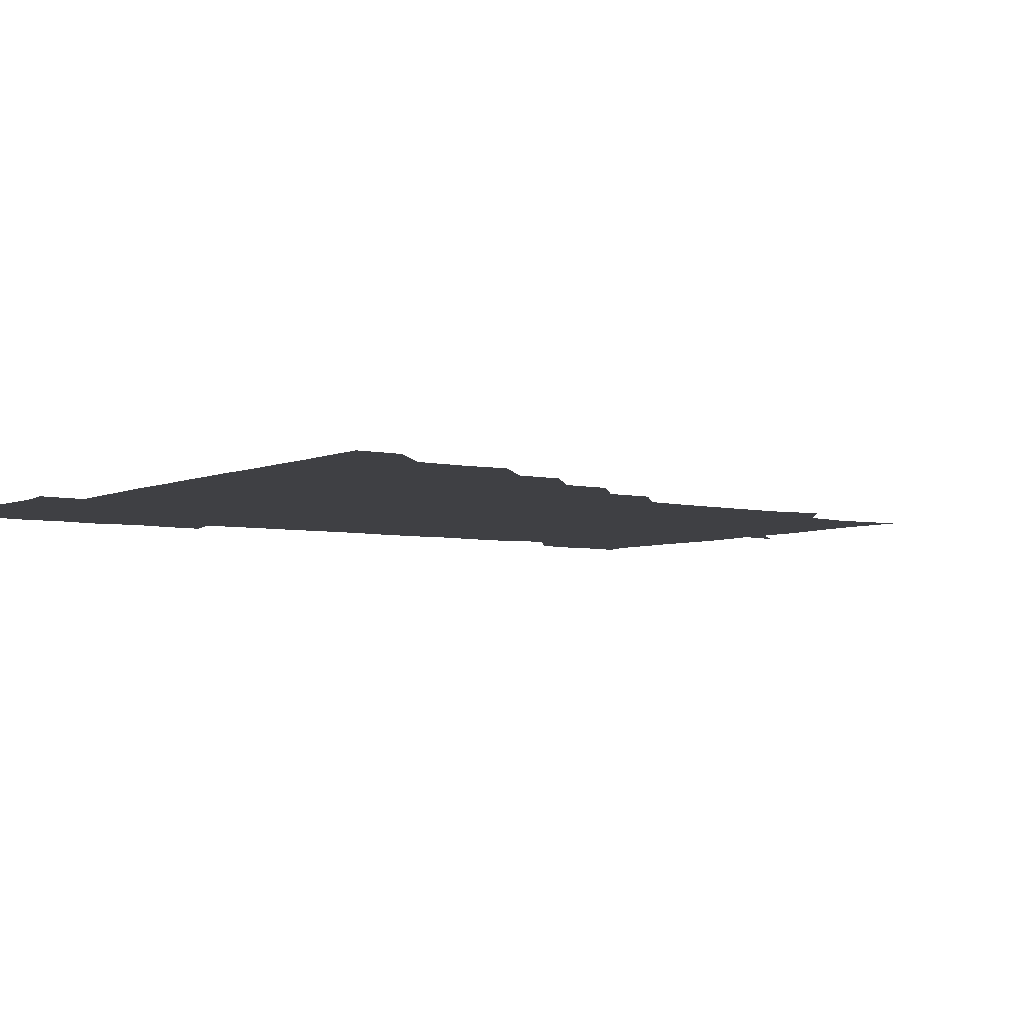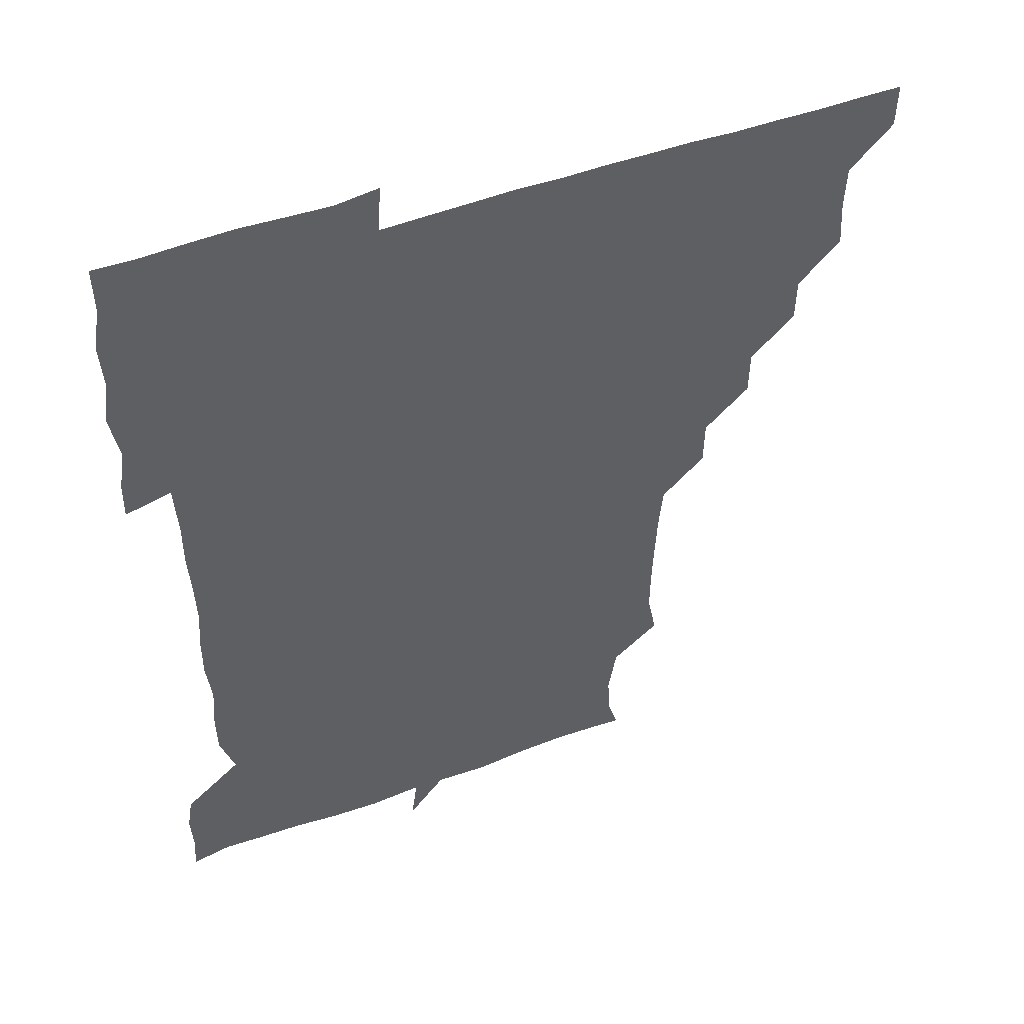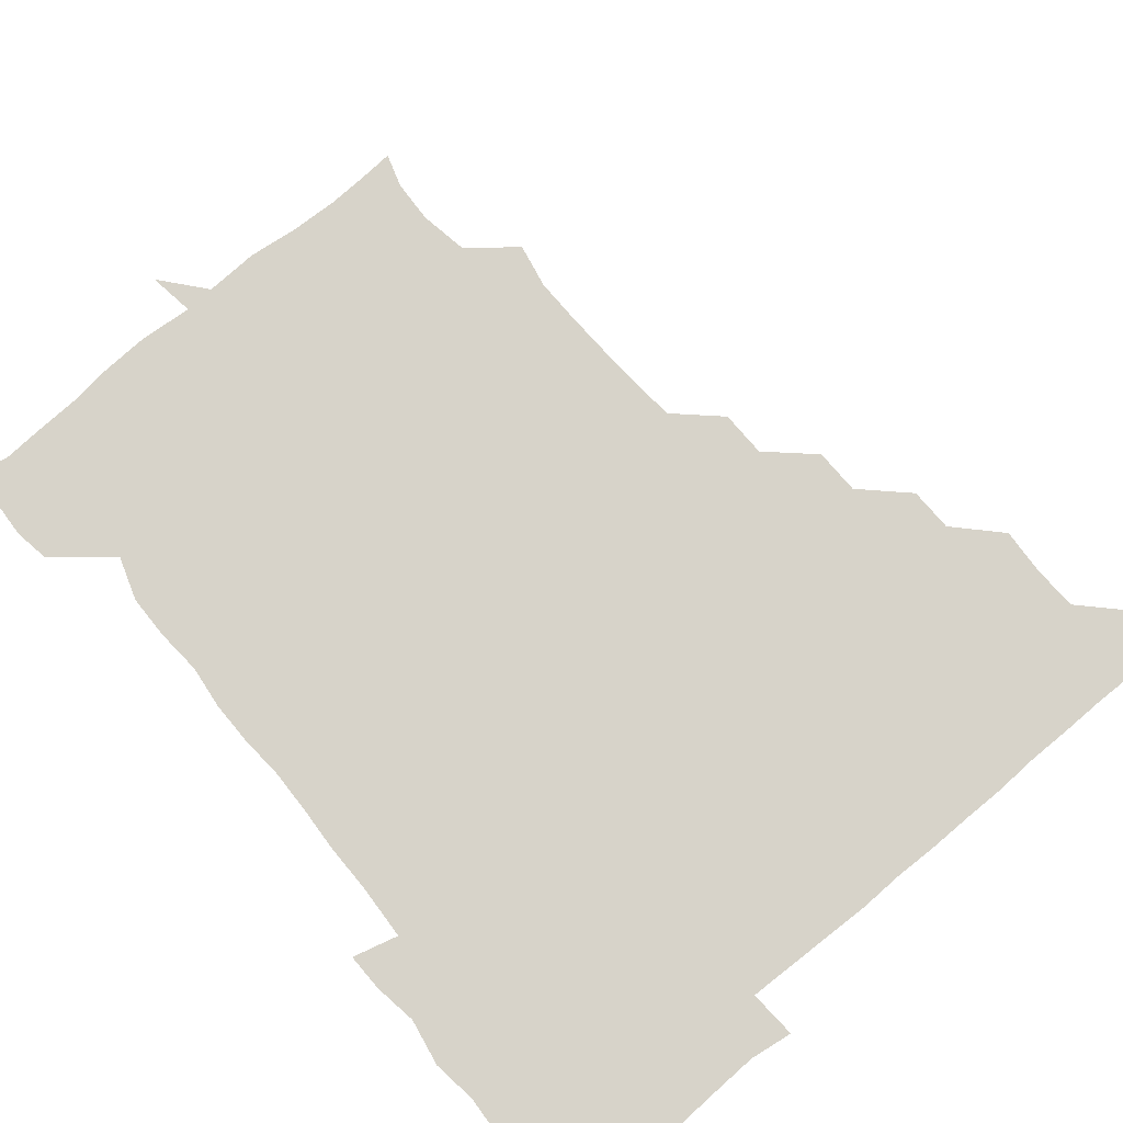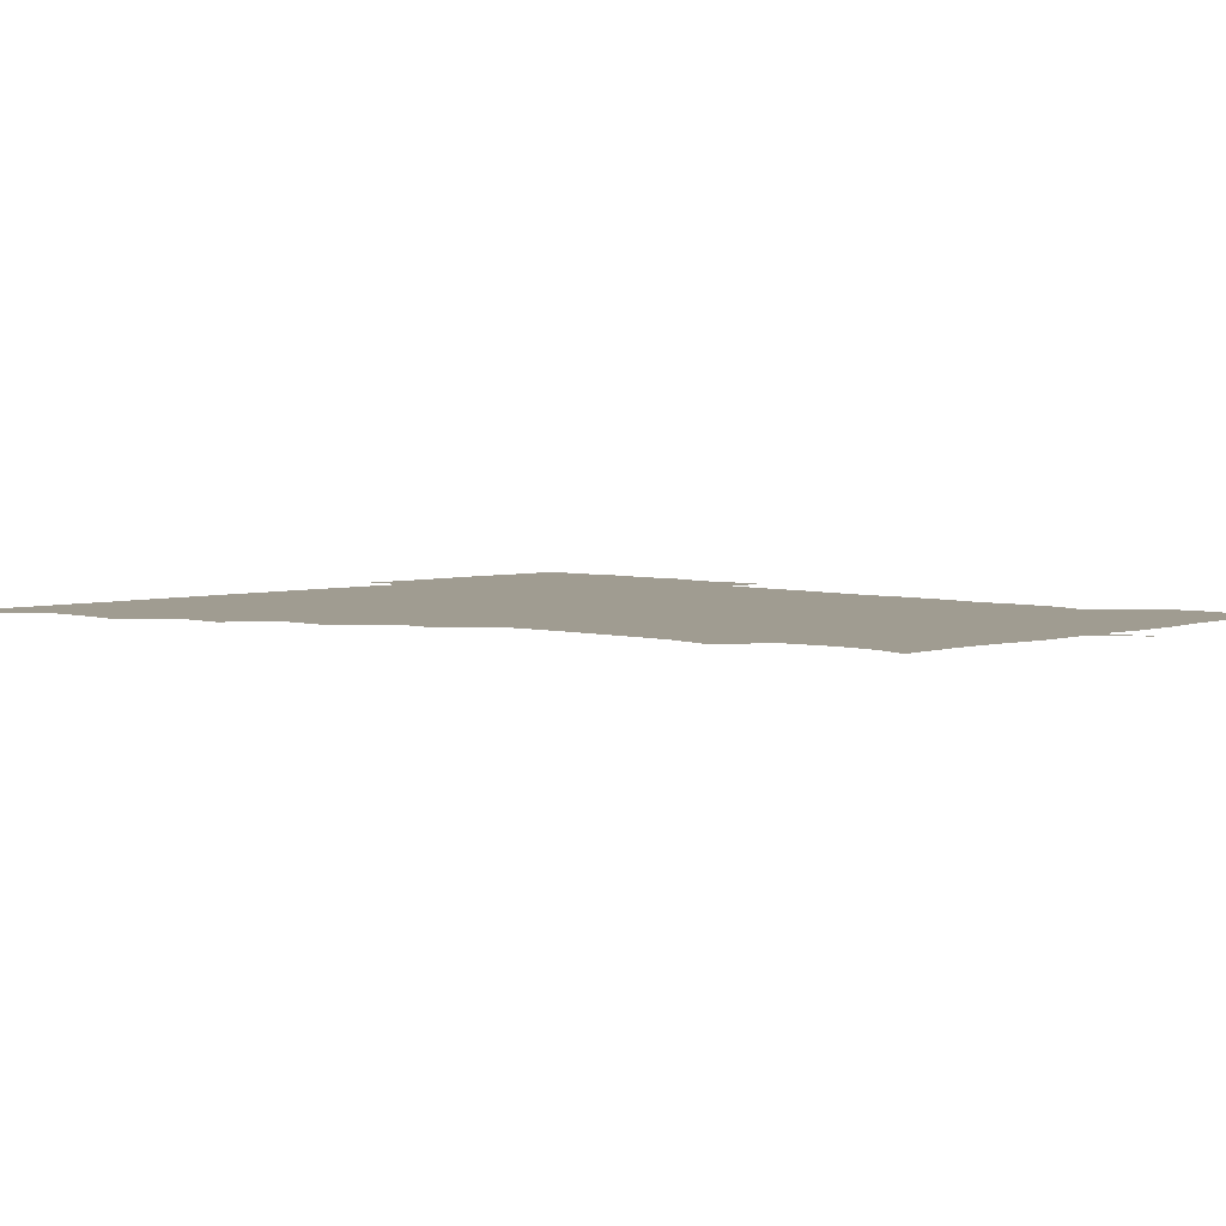
<metadata>
{"format":"obj","ext":"obj","renderer":"f3d","projection":"perspective","resolution":1024,"background":"white","views":[{"elev":-5.0,"azim":-125.4,"up":"+Z"},{"elev":48.9,"azim":157.6,"up":"+Y"},{"elev":76.2,"azim":140.3,"up":"+Z"},{"elev":4.3,"azim":-45.3,"up":"+Z"}]}
</metadata>
<code>
v 451.3 450.9 0
v 451.1 466.3 0
v 465.6 404.2 0
v 466.7 420.4 0
v 466.1 435.8 0
v 466.3 450.5 0
v 465.8 466.3 0
v 480.3 373.9 0
v 480.1 389.1 0
v 482 406.4 0
v 481.4 421.1 0
v 481.1 436 0
v 480.9 451.1 0
v 481 466.1 0
v 495.9 343.3 0
v 495.7 359.2 0
v 496.8 376.4 0
v 497 391.9 0
v 496.6 406.5 0
v 496.4 421.2 0
v 496.4 435.9 0
v 496.5 450.4 0
v 496 466.3 0
v 511.6 312.8 0
v 511.4 329 0
v 511.9 346.6 0
v 511.1 361.1 0
v 512 377.3 0
v 511 391 0
v 511.3 406.2 0
v 511.2 421.1 0
v 511.2 435.9 0
v 511.1 450.5 0
v 511.1 466.3 0
v 526.5 220.9 0
v 529.6 236.5 0
v 529.4 251.9 0
v 528.8 268.1 0
v 528 283.8 0
v 526.6 298.9 0
v 526.7 316.2 0
v 526.4 331.3 0
v 526.7 347.3 0
v 526.3 361.4 0
v 526.3 376.4 0
v 526.3 391.3 0
v 526.1 406.1 0
v 526.1 421 0
v 526 435.9 0
v 526 450.7 0
v 526.2 467 0
v 541 164.7 0
v 544.6 176.2 0
v 545.4 191 0
v 542.6 208 0
v 542.3 226.1 0
v 542.8 240.8 0
v 542.3 255.7 0
v 541.9 270.2 0
v 541.3 285.4 0
v 541.4 301.2 0
v 541.2 316.4 0
v 541.4 331.9 0
v 541.2 345.9 0
v 541.1 361.4 0
v 541.7 377 0
v 541.1 391.2 0
v 541.7 406.3 0
v 541.2 421 0
v 541.3 435.7 0
v 541 451 0
v 541 466.9 0
v 551.8 165.5 0
v 557.5 181.4 0
v 557 195.5 0
v 557.1 212.3 0
v 556.1 225.6 0
v 556.8 242.6 0
v 556.8 257.3 0
v 557.3 272.9 0
v 556 285.6 0
v 556.2 301.7 0
v 556.2 317.1 0
v 556.2 330.8 0
v 556.5 347.2 0
v 556.2 361.5 0
v 556.3 376.6 0
v 555.7 390.7 0
v 556.3 406.2 0
v 556.2 420.9 0
v 556.2 435.7 0
v 556.2 450.5 0
v 555.7 467.1 0
v 566.1 166.2 0
v 571.1 182.2 0
v 571.7 197.9 0
v 571.4 212.6 0
v 571.4 227.7 0
v 571.6 242.4 0
v 571.5 257.4 0
v 571.7 272.2 0
v 571.2 286.6 0
v 571.3 302.2 0
v 570.8 315.3 0
v 571.3 331.8 0
v 571.2 346.6 0
v 570.9 360.9 0
v 571.1 376.6 0
v 571.3 391.4 0
v 571.2 406.1 0
v 570.9 421.1 0
v 571.2 435.7 0
v 571.3 450 0
v 570.6 466.8 0
v 582.6 165.6 0
v 586.5 182.6 0
v 586.6 196.8 0
v 586.4 211.6 0
v 586.1 225.7 0
v 585.5 242.3 0
v 586.1 256.7 0
v 586.7 272.3 0
v 586.2 286.4 0
v 585.9 301 0
v 586.1 315.9 0
v 586.1 332.2 0
v 586.1 347.1 0
v 586.2 361.4 0
v 586 375.9 0
v 586.2 391.4 0
v 586 406.1 0
v 586.3 421 0
v 586.3 435.5 0
v 586 450.4 0
v 585.3 467.2 0
v 600.2 163.6 0
v 601.2 181.5 0
v 601.2 197.2 0
v 601.3 211.4 0
v 601.4 227.1 0
v 601 240.2 0
v 600.2 256.3 0
v 601.3 272.7 0
v 601.2 286.6 0
v 601 301.1 0
v 601.1 316.9 0
v 601.1 331.7 0
v 601 345.9 0
v 601.1 361.1 0
v 601.2 376.5 0
v 601.1 391.3 0
v 601.1 406.1 0
v 601.3 421 0
v 601.1 435.9 0
v 600.9 451.1 0
v 600.1 466.8 0
v 618.7 164.5 0
v 616.1 182.9 0
v 616 197.3 0
v 616.3 212.9 0
v 616.3 226.9 0
v 616.5 241.5 0
v 615.8 255.2 0
v 615.5 272.4 0
v 615.8 286.9 0
v 616.2 301.6 0
v 615.9 316.7 0
v 615.9 332.2 0
v 616 345.9 0
v 616.1 362.1 0
v 616 376.3 0
v 616.1 391.9 0
v 616.1 406.2 0
v 616.3 420.9 0
v 616.1 436 0
v 615.9 451.1 0
v 615.2 466.4 0
v 631.5 149.1 0
v 629.2 165.1 0
v 630.9 181.5 0
v 630.7 197.3 0
v 630.7 212.3 0
v 630.9 227.6 0
v 631.3 242.4 0
v 631.2 256.3 0
v 630.4 272.6 0
v 630.6 286.7 0
v 630.7 303 0
v 630.9 316.9 0
v 630.8 331.7 0
v 631 346.7 0
v 630.7 362.3 0
v 631 376.3 0
v 630.9 391.3 0
v 631 406.3 0
v 630.9 421.1 0
v 631.4 435.8 0
v 631.7 450.4 0
v 631.4 465.9 0
v 630.4 482.5 0
v 647.5 163.7 0
v 645.6 182.4 0
v 645.7 197.3 0
v 645.9 212 0
v 645.4 227.1 0
v 645.8 242.8 0
v 646 257 0
v 645.2 272.9 0
v 645.8 286.9 0
v 645.7 301.8 0
v 645.8 316.6 0
v 645.9 331.2 0
v 645.7 347.1 0
v 645.7 361.8 0
v 645.9 376.4 0
v 646.1 390.6 0
v 645.9 406.4 0
v 646 420.8 0
v 646.2 436.1 0
v 646.2 450.8 0
v 646.2 465.8 0
v 645.2 480.4 0
v 664 164.5 0
v 660.7 181.9 0
v 660.4 197 0
v 660.2 213 0
v 660.5 226.9 0
v 660.1 243 0
v 660.4 257.5 0
v 660.5 271.9 0
v 660.5 287.1 0
v 660.7 301.6 0
v 661 316.2 0
v 660.9 330.9 0
v 660.3 347 0
v 660.5 361.9 0
v 660.8 376.4 0
v 660.8 391.9 0
v 660.8 406.4 0
v 661 421.4 0
v 661 436.1 0
v 661.1 450.8 0
v 661.2 465.7 0
v 660.5 480.9 0
v 679.8 166.5 0
v 675.7 182.7 0
v 675.6 197.1 0
v 674.8 212.5 0
v 674.5 227.3 0
v 674.7 242.8 0
v 675.1 257.1 0
v 675.1 271.8 0
v 675.3 286.8 0
v 675.2 301.7 0
v 674.6 317.8 0
v 675.1 332.2 0
v 675.7 346.4 0
v 675.5 361.7 0
v 675.2 377.5 0
v 675.3 392 0
v 675.6 406.5 0
v 675.5 421.7 0
v 675.8 436.2 0
v 675.9 450.9 0
v 676.2 465.4 0
v 675.4 481.6 0
v 694.9 167.1 0
v 690.3 182.7 0
v 691.3 195.9 0
v 688.6 212.6 0
v 688 225.6 0
v 689.6 241.4 0
v 688.9 257.2 0
v 688.8 271.8 0
v 690.3 286 0
v 689.1 302.1 0
v 689.4 316.4 0
v 690.2 331.1 0
v 690.4 346.4 0
v 689.8 362.3 0
v 689.4 378.3 0
v 689.7 391.9 0
v 689.5 407.1 0
v 690.1 421.5 0
v 690 436.6 0
v 690.5 450.9 0
v 690.8 465.4 0
v 690.6 481 0
v 708.7 168 0
v 705.5 182.1 0
v 705.5 196 0
v 705 207.6 0
v 700.4 220 0
v 705.4 235.1 0
v 705.7 250.2 0
v 704.5 266.1 0
v 706.3 281.2 0
v 706.3 296.2 0
v 705.2 311.8 0
v 705.7 327.3 0
v 706.6 342.5 0
v 706.6 358.4 0
v 707.6 378 0
v 704.8 392.6 0
v 704 406.7 0
v 703.3 422.7 0
v 703.5 436.2 0
v 703.7 450.8 0
v 705 465 0
v 705.9 480.3 0
v 721.9 165.2 0
v 721 177.8 0
v 721.8 192.1 0
v 719.8 204.1 0
v 723.4 373.8 0
v 723.2 386.8 0
v 720.9 401.7 0
v 723.9 417.9 0
v 721.8 433.1 0
v 722.9 448.8 0
v 720.5 464.9 0
v 720.7 480.6 0
v 721 496 0
f 5 6 1
f 1 6 2
f 6 7 2
f 9 10 3
f 3 10 4
f 10 11 4
f 4 11 5
f 11 12 5
f 5 12 6
f 12 13 6
f 6 13 7
f 13 14 7
f 16 17 8
f 8 17 9
f 17 18 9
f 9 18 10
f 18 19 10
f 10 19 11
f 19 20 11
f 11 20 12
f 20 21 12
f 12 21 13
f 21 22 13
f 13 22 14
f 22 23 14
f 25 26 15
f 15 26 16
f 26 27 16
f 16 27 17
f 27 28 17
f 17 28 18
f 28 29 18
f 18 29 19
f 29 30 19
f 19 30 20
f 30 31 20
f 20 31 21
f 31 32 21
f 21 32 22
f 32 33 22
f 22 33 23
f 33 34 23
f 40 41 24
f 24 41 25
f 41 42 25
f 25 42 26
f 42 43 26
f 26 43 27
f 43 44 27
f 27 44 28
f 44 45 28
f 28 45 29
f 45 46 29
f 29 46 30
f 46 47 30
f 30 47 31
f 47 48 31
f 31 48 32
f 48 49 32
f 32 49 33
f 49 50 33
f 33 50 34
f 50 51 34
f 55 56 35
f 35 56 36
f 56 57 36
f 36 57 37
f 57 58 37
f 37 58 38
f 58 59 38
f 38 59 39
f 59 60 39
f 39 60 40
f 60 61 40
f 40 61 41
f 61 62 41
f 41 62 42
f 62 63 42
f 42 63 43
f 63 64 43
f 43 64 44
f 64 65 44
f 44 65 45
f 65 66 45
f 45 66 46
f 66 67 46
f 46 67 47
f 67 68 47
f 47 68 48
f 68 69 48
f 48 69 49
f 69 70 49
f 49 70 50
f 70 71 50
f 50 71 51
f 71 72 51
f 52 73 53
f 73 74 53
f 53 74 54
f 74 75 54
f 54 75 55
f 75 76 55
f 55 76 56
f 76 77 56
f 56 77 57
f 77 78 57
f 57 78 58
f 78 79 58
f 58 79 59
f 79 80 59
f 59 80 60
f 80 81 60
f 60 81 61
f 81 82 61
f 61 82 62
f 82 83 62
f 62 83 63
f 83 84 63
f 63 84 64
f 84 85 64
f 64 85 65
f 85 86 65
f 65 86 66
f 86 87 66
f 66 87 67
f 87 88 67
f 67 88 68
f 88 89 68
f 68 89 69
f 89 90 69
f 69 90 70
f 90 91 70
f 70 91 71
f 91 92 71
f 71 92 72
f 92 93 72
f 73 94 74
f 94 95 74
f 74 95 75
f 95 96 75
f 75 96 76
f 96 97 76
f 76 97 77
f 97 98 77
f 77 98 78
f 98 99 78
f 78 99 79
f 99 100 79
f 79 100 80
f 100 101 80
f 80 101 81
f 101 102 81
f 81 102 82
f 102 103 82
f 82 103 83
f 103 104 83
f 83 104 84
f 104 105 84
f 84 105 85
f 105 106 85
f 85 106 86
f 106 107 86
f 86 107 87
f 107 108 87
f 87 108 88
f 108 109 88
f 88 109 89
f 109 110 89
f 89 110 90
f 110 111 90
f 90 111 91
f 111 112 91
f 91 112 92
f 112 113 92
f 92 113 93
f 113 114 93
f 94 115 95
f 115 116 95
f 95 116 96
f 116 117 96
f 96 117 97
f 117 118 97
f 97 118 98
f 118 119 98
f 98 119 99
f 119 120 99
f 99 120 100
f 120 121 100
f 100 121 101
f 121 122 101
f 101 122 102
f 122 123 102
f 102 123 103
f 123 124 103
f 103 124 104
f 124 125 104
f 104 125 105
f 125 126 105
f 105 126 106
f 126 127 106
f 106 127 107
f 127 128 107
f 107 128 108
f 128 129 108
f 108 129 109
f 129 130 109
f 109 130 110
f 130 131 110
f 110 131 111
f 131 132 111
f 111 132 112
f 132 133 112
f 112 133 113
f 133 134 113
f 113 134 114
f 134 135 114
f 115 136 116
f 136 137 116
f 116 137 117
f 137 138 117
f 117 138 118
f 138 139 118
f 118 139 119
f 139 140 119
f 119 140 120
f 140 141 120
f 120 141 121
f 141 142 121
f 121 142 122
f 142 143 122
f 122 143 123
f 143 144 123
f 123 144 124
f 144 145 124
f 124 145 125
f 145 146 125
f 125 146 126
f 146 147 126
f 126 147 127
f 147 148 127
f 127 148 128
f 148 149 128
f 128 149 129
f 149 150 129
f 129 150 130
f 150 151 130
f 130 151 131
f 151 152 131
f 131 152 132
f 152 153 132
f 132 153 133
f 153 154 133
f 133 154 134
f 154 155 134
f 134 155 135
f 155 156 135
f 136 157 137
f 157 158 137
f 137 158 138
f 158 159 138
f 138 159 139
f 159 160 139
f 139 160 140
f 160 161 140
f 140 161 141
f 161 162 141
f 141 162 142
f 162 163 142
f 142 163 143
f 163 164 143
f 143 164 144
f 164 165 144
f 144 165 145
f 165 166 145
f 145 166 146
f 166 167 146
f 146 167 147
f 167 168 147
f 147 168 148
f 168 169 148
f 148 169 149
f 169 170 149
f 149 170 150
f 170 171 150
f 150 171 151
f 171 172 151
f 151 172 152
f 172 173 152
f 152 173 153
f 173 174 153
f 153 174 154
f 174 175 154
f 154 175 155
f 175 176 155
f 155 176 156
f 176 177 156
f 178 179 157
f 157 179 158
f 179 180 158
f 158 180 159
f 180 181 159
f 159 181 160
f 181 182 160
f 160 182 161
f 182 183 161
f 161 183 162
f 183 184 162
f 162 184 163
f 184 185 163
f 163 185 164
f 185 186 164
f 164 186 165
f 186 187 165
f 165 187 166
f 187 188 166
f 166 188 167
f 188 189 167
f 167 189 168
f 189 190 168
f 168 190 169
f 190 191 169
f 169 191 170
f 191 192 170
f 170 192 171
f 192 193 171
f 171 193 172
f 193 194 172
f 172 194 173
f 194 195 173
f 173 195 174
f 195 196 174
f 174 196 175
f 196 197 175
f 175 197 176
f 197 198 176
f 176 198 177
f 198 199 177
f 179 201 180
f 201 202 180
f 180 202 181
f 202 203 181
f 181 203 182
f 203 204 182
f 182 204 183
f 204 205 183
f 183 205 184
f 205 206 184
f 184 206 185
f 206 207 185
f 185 207 186
f 207 208 186
f 186 208 187
f 208 209 187
f 187 209 188
f 209 210 188
f 188 210 189
f 210 211 189
f 189 211 190
f 211 212 190
f 190 212 191
f 212 213 191
f 191 213 192
f 213 214 192
f 192 214 193
f 214 215 193
f 193 215 194
f 215 216 194
f 194 216 195
f 216 217 195
f 195 217 196
f 217 218 196
f 196 218 197
f 218 219 197
f 197 219 198
f 219 220 198
f 198 220 199
f 220 221 199
f 199 221 200
f 221 222 200
f 201 223 202
f 223 224 202
f 202 224 203
f 224 225 203
f 203 225 204
f 225 226 204
f 204 226 205
f 226 227 205
f 205 227 206
f 227 228 206
f 206 228 207
f 228 229 207
f 207 229 208
f 229 230 208
f 208 230 209
f 230 231 209
f 209 231 210
f 231 232 210
f 210 232 211
f 232 233 211
f 211 233 212
f 233 234 212
f 212 234 213
f 234 235 213
f 213 235 214
f 235 236 214
f 214 236 215
f 236 237 215
f 215 237 216
f 237 238 216
f 216 238 217
f 238 239 217
f 217 239 218
f 239 240 218
f 218 240 219
f 240 241 219
f 219 241 220
f 241 242 220
f 220 242 221
f 242 243 221
f 221 243 222
f 243 244 222
f 223 245 224
f 245 246 224
f 224 246 225
f 246 247 225
f 225 247 226
f 247 248 226
f 226 248 227
f 248 249 227
f 227 249 228
f 249 250 228
f 228 250 229
f 250 251 229
f 229 251 230
f 251 252 230
f 230 252 231
f 252 253 231
f 231 253 232
f 253 254 232
f 232 254 233
f 254 255 233
f 233 255 234
f 255 256 234
f 234 256 235
f 256 257 235
f 235 257 236
f 257 258 236
f 236 258 237
f 258 259 237
f 237 259 238
f 259 260 238
f 238 260 239
f 260 261 239
f 239 261 240
f 261 262 240
f 240 262 241
f 262 263 241
f 241 263 242
f 263 264 242
f 242 264 243
f 264 265 243
f 243 265 244
f 265 266 244
f 245 267 246
f 267 268 246
f 246 268 247
f 268 269 247
f 247 269 248
f 269 270 248
f 248 270 249
f 270 271 249
f 249 271 250
f 271 272 250
f 250 272 251
f 272 273 251
f 251 273 252
f 273 274 252
f 252 274 253
f 274 275 253
f 253 275 254
f 275 276 254
f 254 276 255
f 276 277 255
f 255 277 256
f 277 278 256
f 256 278 257
f 278 279 257
f 257 279 258
f 279 280 258
f 258 280 259
f 280 281 259
f 259 281 260
f 281 282 260
f 260 282 261
f 282 283 261
f 261 283 262
f 283 284 262
f 262 284 263
f 284 285 263
f 263 285 264
f 285 286 264
f 264 286 265
f 286 287 265
f 265 287 266
f 287 288 266
f 267 289 268
f 289 290 268
f 268 290 269
f 290 291 269
f 269 291 270
f 291 292 270
f 270 292 271
f 292 293 271
f 271 293 272
f 293 294 272
f 272 294 273
f 294 295 273
f 273 295 274
f 295 296 274
f 274 296 275
f 296 297 275
f 275 297 276
f 297 298 276
f 276 298 277
f 298 299 277
f 277 299 278
f 299 300 278
f 278 300 279
f 300 301 279
f 279 301 280
f 301 302 280
f 280 302 281
f 302 303 281
f 281 303 282
f 303 304 282
f 282 304 283
f 304 305 283
f 283 305 284
f 305 306 284
f 284 306 285
f 306 307 285
f 285 307 286
f 307 308 286
f 286 308 287
f 308 309 287
f 287 309 288
f 309 310 288
f 289 311 290
f 311 312 290
f 290 312 291
f 312 313 291
f 291 313 292
f 313 314 292
f 292 314 293
f 303 315 304
f 315 316 304
f 304 316 305
f 316 317 305
f 305 317 306
f 317 318 306
f 306 318 307
f 318 319 307
f 307 319 308
f 319 320 308
f 308 320 309
f 320 321 309
f 309 321 310
f 321 322 310

</code>
